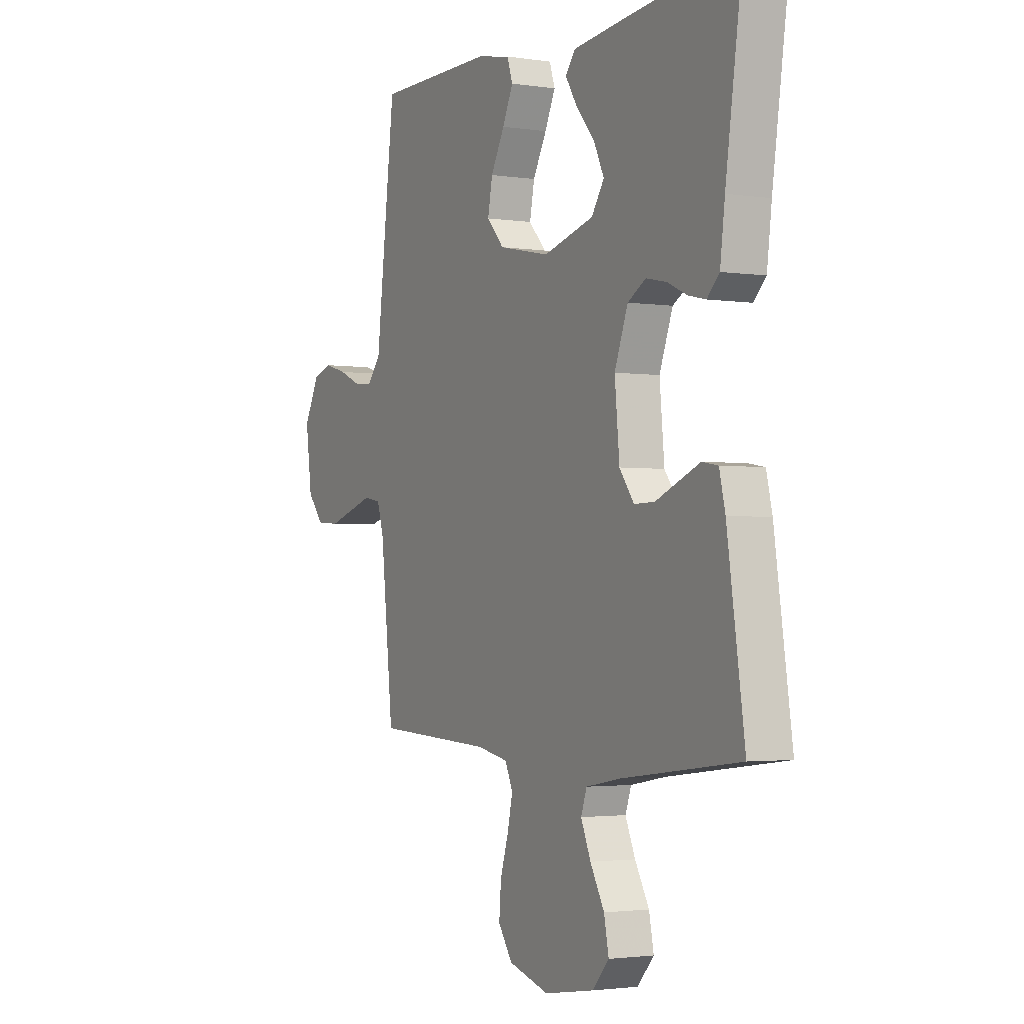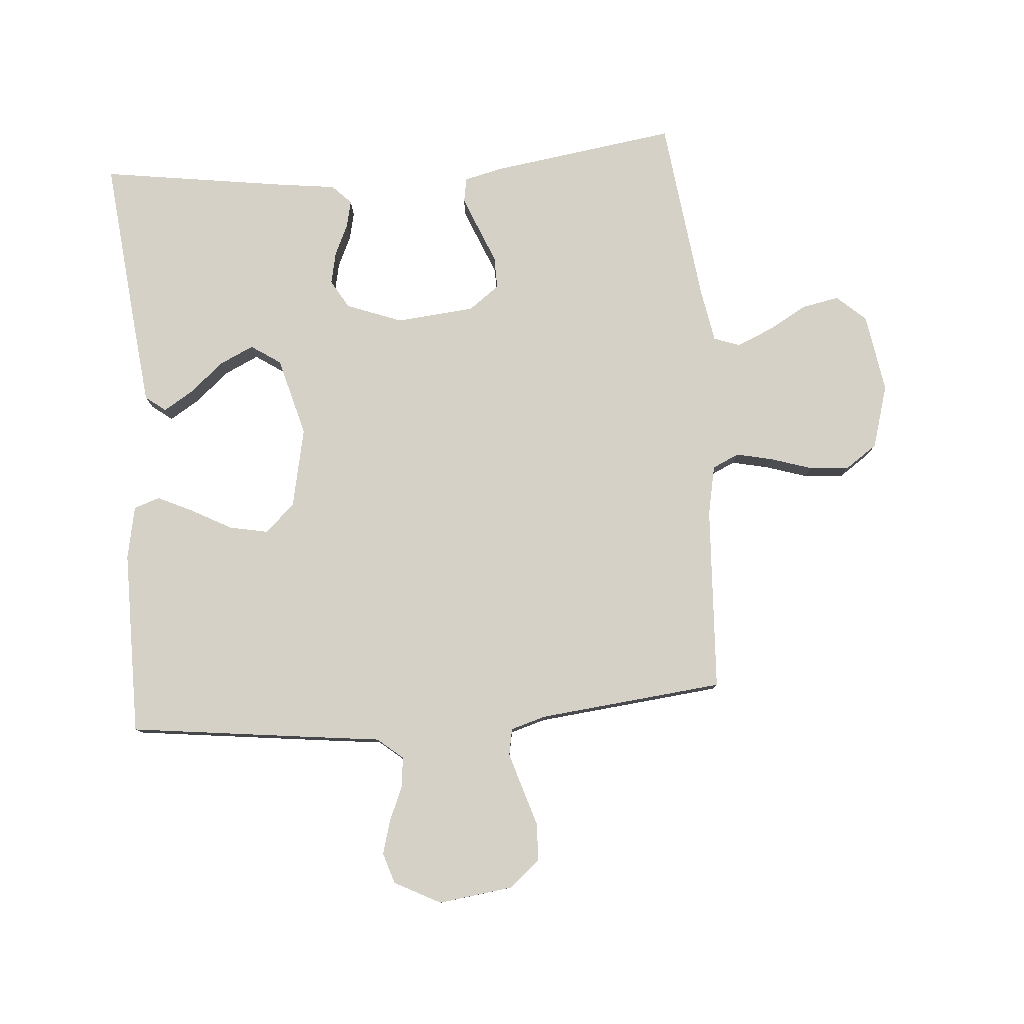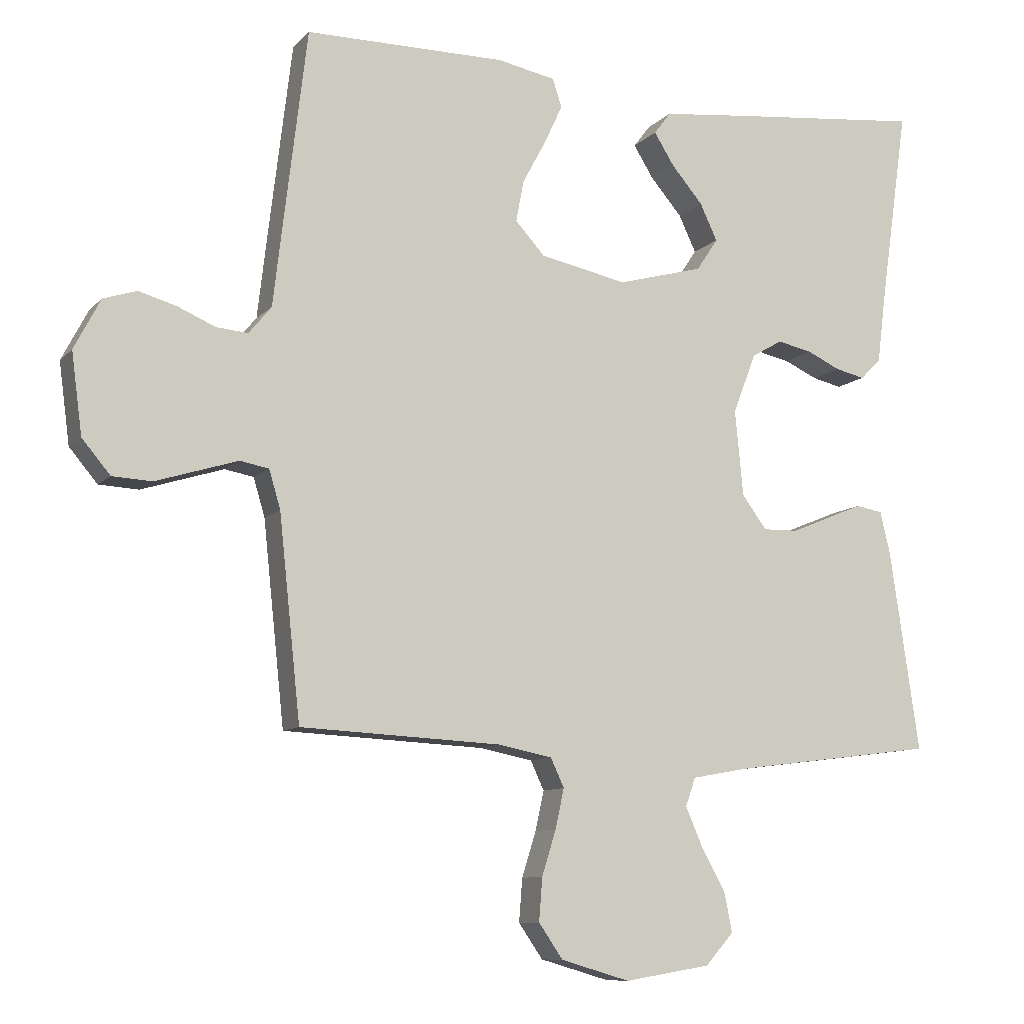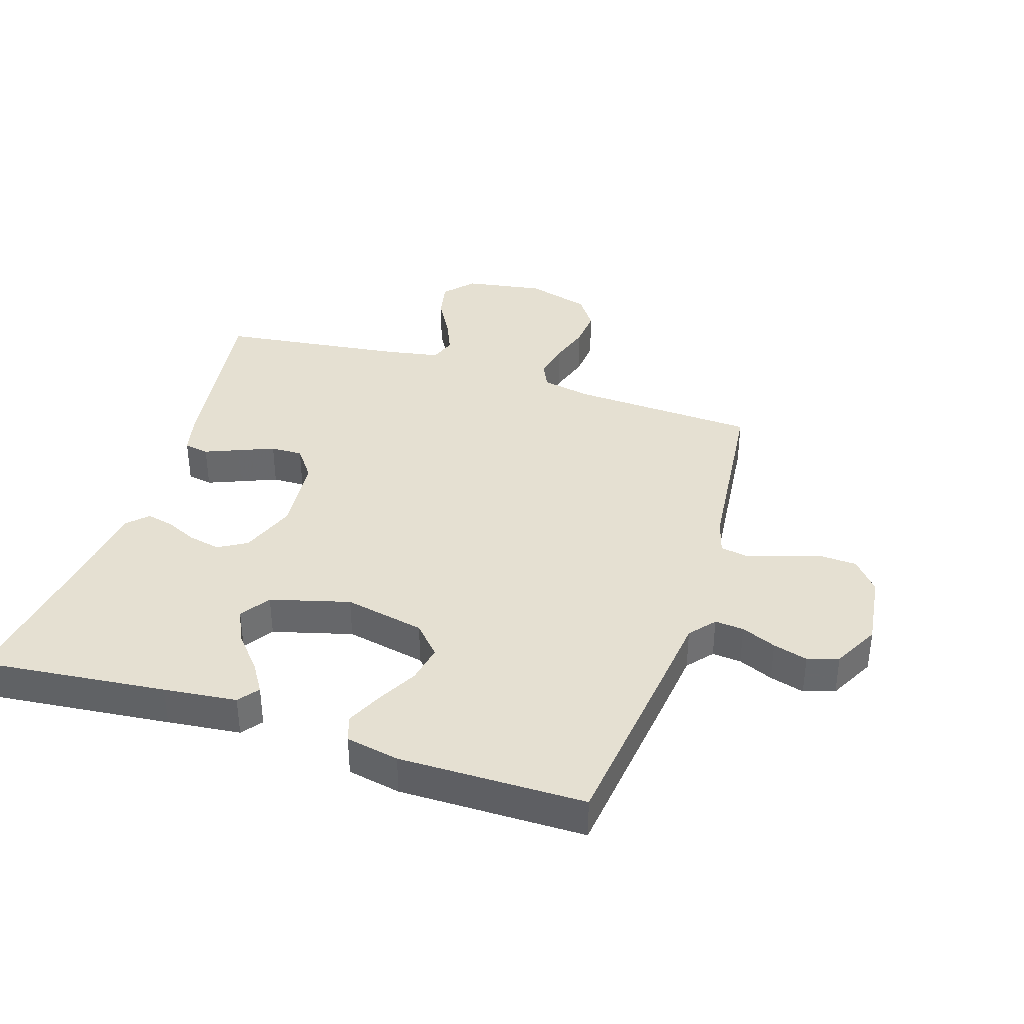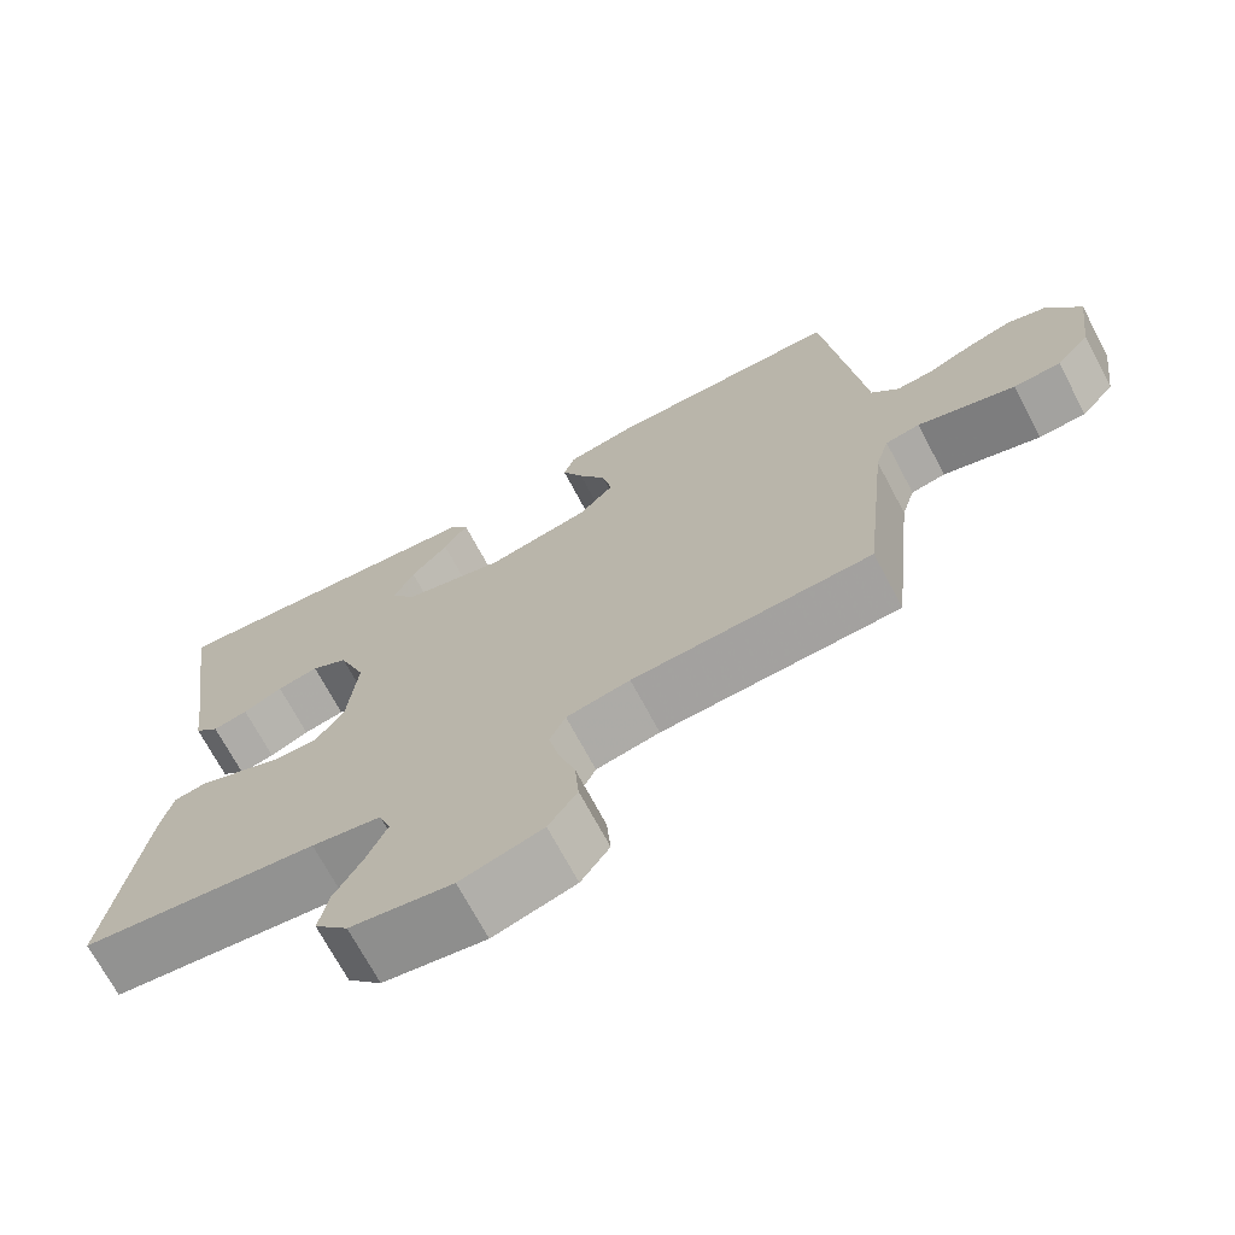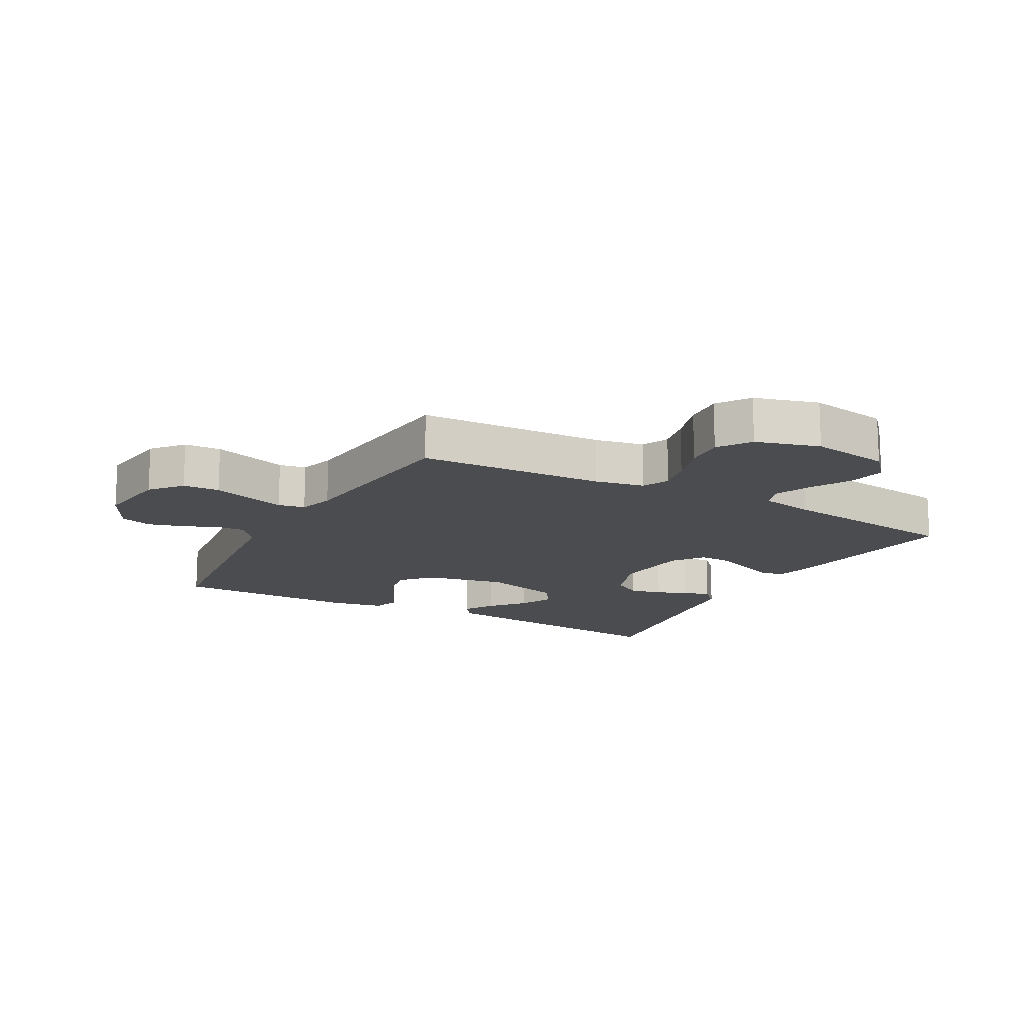
<metadata>
{"format":"obj","ext":"obj","renderer":"f3d","projection":"perspective","resolution":1024,"background":"white","views":[{"elev":-2.3,"azim":-118.3,"up":"+Z"},{"elev":79.6,"azim":85.6,"up":"+Y"},{"elev":-9.6,"azim":156.3,"up":"+Z"},{"elev":37.7,"azim":17.8,"up":"+Y"},{"elev":-70.7,"azim":28.0,"up":"+Z"},{"elev":-15.2,"azim":151.1,"up":"+Y"}]}
</metadata>
<code>
v -0.5 0.07 0.5
v -0.2 0.07 0.469
v -0.082 0.07 0.456
v -0.057 0.07 0.423
v -0.087 0.07 0.375
v -0.134 0.07 0.32
v -0.16 0.07 0.265
v -0.128 0.07 0.217
v 0 0.07 0.182
v 0.13 0.07 0.209
v 0.174 0.07 0.257
v 0.162 0.07 0.319
v 0.127 0.07 0.384
v 0.1 0.07 0.442
v 0.114 0.07 0.484
v 0.2 0.07 0.501
v 0.5 0.07 0.5
v 0.536 0.07 0.2
v 0.549 0.07 0.088
v 0.583 0.07 0.047
v 0.63 0.07 0.051
v 0.686 0.07 0.075
v 0.742 0.07 0.091
v 0.792 0.07 0.075
v 0.831 0.07 0
v 0.815 0.07 -0.12
v 0.773 0.07 -0.17
v 0.714 0.07 -0.173
v 0.65 0.07 -0.153
v 0.592 0.07 -0.135
v 0.549 0.07 -0.143
v 0.532 0.07 -0.2
v 0.5 0.07 -0.5
v 0.2 0.07 -0.515
v 0.12 0.07 -0.531
v 0.1 0.07 -0.574
v 0.113 0.07 -0.633
v 0.134 0.07 -0.7
v 0.139 0.07 -0.764
v 0.103 0.07 -0.816
v 0 0.07 -0.846
v -0.128 0.07 -0.825
v -0.17 0.07 -0.778
v -0.158 0.07 -0.718
v -0.122 0.07 -0.654
v -0.097 0.07 -0.596
v -0.112 0.07 -0.554
v -0.2 0.07 -0.538
v -0.5 0.07 -0.5
v -0.456 0.07 -0.2
v -0.441 0.07 -0.137
v -0.401 0.07 -0.13
v -0.347 0.07 -0.152
v -0.289 0.07 -0.176
v -0.237 0.07 -0.177
v -0.2 0.07 -0.127
v -0.188 0.07 0
v -0.222 0.07 0.09
v -0.268 0.07 0.117
v -0.32 0.07 0.106
v -0.37 0.07 0.083
v -0.414 0.07 0.073
v -0.445 0.07 0.104
v -0.457 0.07 0.2
v -0.5 0 0.5
v -0.2 0 0.469
v -0.082 0 0.456
v -0.057 0 0.423
v -0.087 0 0.375
v -0.134 0 0.32
v -0.16 0 0.265
v -0.128 0 0.217
v 0 0 0.182
v 0.13 0 0.209
v 0.174 0 0.257
v 0.162 0 0.319
v 0.127 0 0.384
v 0.1 0 0.442
v 0.114 0 0.484
v 0.2 0 0.501
v 0.5 0 0.5
v 0.536 0 0.2
v 0.549 0 0.088
v 0.583 0 0.047
v 0.63 0 0.051
v 0.686 0 0.075
v 0.742 0 0.091
v 0.792 0 0.075
v 0.831 0 0
v 0.815 0 -0.12
v 0.773 0 -0.17
v 0.714 0 -0.173
v 0.65 0 -0.153
v 0.592 0 -0.135
v 0.549 0 -0.143
v 0.532 0 -0.2
v 0.5 0 -0.5
v 0.2 0 -0.515
v 0.12 0 -0.531
v 0.1 0 -0.574
v 0.113 0 -0.633
v 0.134 0 -0.7
v 0.139 0 -0.764
v 0.103 0 -0.816
v 0 0 -0.846
v -0.128 0 -0.825
v -0.17 0 -0.778
v -0.158 0 -0.718
v -0.122 0 -0.654
v -0.097 0 -0.596
v -0.112 0 -0.554
v -0.2 0 -0.538
v -0.5 0 -0.5
v -0.456 0 -0.2
v -0.441 0 -0.137
v -0.401 0 -0.13
v -0.347 0 -0.152
v -0.289 0 -0.176
v -0.237 0 -0.177
v -0.2 0 -0.127
v -0.188 0 0
v -0.222 0 0.09
v -0.268 0 0.117
v -0.32 0 0.106
v -0.37 0 0.083
v -0.414 0 0.073
v -0.445 0 0.104
v -0.457 0 0.2
f 61 62 63 64
f 60 61 64 1
f 59 60 1 2
f 58 59 2
f 57 58 2
f 51 52 53 54
f 49 50 51 54
f 48 49 54 55
f 47 48 55 56
f 42 43 44 45
f 42 45 46
f 41 42 46
f 37 38 39 40
f 36 37 40 41
f 32 33 34
f 31 32 34 35
f 26 27 28 29
f 26 29 30
f 25 26 30
f 24 25 30 31
f 21 22 23 24
f 16 17 18 19
f 16 19 20
f 15 16 20
f 12 13 14 15
f 12 15 20
f 11 12 20
f 10 11 20
f 9 10 20
f 3 4 5 6
f 3 6 7
f 2 3 7
f 57 2 7
f 56 57 7 8
f 47 56 8 9
f 36 41 46 47
f 35 36 47 9
f 31 35 9 20
f 21 24 31
f 20 21 31
f 128 127 126 125
f 65 128 125 124
f 66 65 124 123
f 66 123 122
f 66 122 121
f 118 117 116 115
f 118 115 114 113
f 119 118 113 112
f 120 119 112 111
f 109 108 107 106
f 110 109 106
f 110 106 105
f 104 103 102 101
f 105 104 101 100
f 98 97 96
f 99 98 96 95
f 93 92 91 90
f 94 93 90
f 94 90 89
f 95 94 89 88
f 88 87 86 85
f 83 82 81 80
f 84 83 80
f 84 80 79
f 79 78 77 76
f 84 79 76
f 84 76 75
f 84 75 74
f 84 74 73
f 70 69 68 67
f 71 70 67
f 71 67 66
f 71 66 121
f 72 71 121 120
f 73 72 120 111
f 111 110 105 100
f 73 111 100 99
f 84 73 99 95
f 95 88 85
f 95 85 84
f 1 65 66 2
f 2 66 67 3
f 3 67 68 4
f 4 68 69 5
f 5 69 70 6
f 6 70 71 7
f 7 71 72 8
f 8 72 73 9
f 9 73 74 10
f 10 74 75 11
f 11 75 76 12
f 12 76 77 13
f 13 77 78 14
f 14 78 79 15
f 15 79 80 16
f 16 80 81 17
f 17 81 82 18
f 18 82 83 19
f 19 83 84 20
f 20 84 85 21
f 21 85 86 22
f 22 86 87 23
f 23 87 88 24
f 24 88 89 25
f 25 89 90 26
f 26 90 91 27
f 27 91 92 28
f 28 92 93 29
f 29 93 94 30
f 30 94 95 31
f 31 95 96 32
f 32 96 97 33
f 33 97 98 34
f 34 98 99 35
f 35 99 100 36
f 36 100 101 37
f 37 101 102 38
f 38 102 103 39
f 39 103 104 40
f 40 104 105 41
f 41 105 106 42
f 42 106 107 43
f 43 107 108 44
f 44 108 109 45
f 45 109 110 46
f 46 110 111 47
f 47 111 112 48
f 48 112 113 49
f 49 113 114 50
f 50 114 115 51
f 51 115 116 52
f 52 116 117 53
f 53 117 118 54
f 54 118 119 55
f 55 119 120 56
f 56 120 121 57
f 57 121 122 58
f 58 122 123 59
f 59 123 124 60
f 60 124 125 61
f 61 125 126 62
f 62 126 127 63
f 63 127 128 64
f 64 128 65 1

</code>
